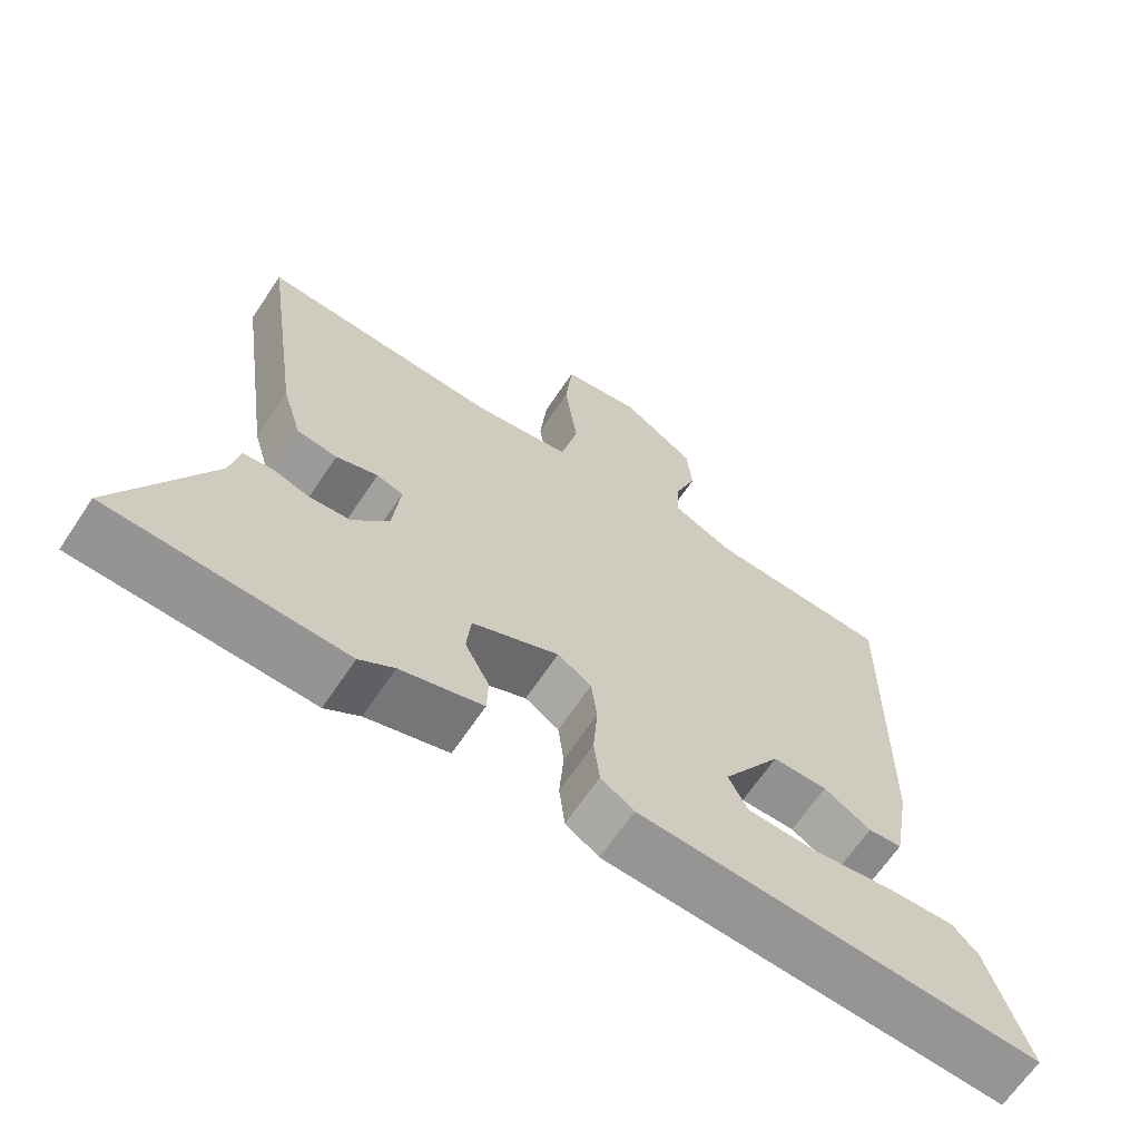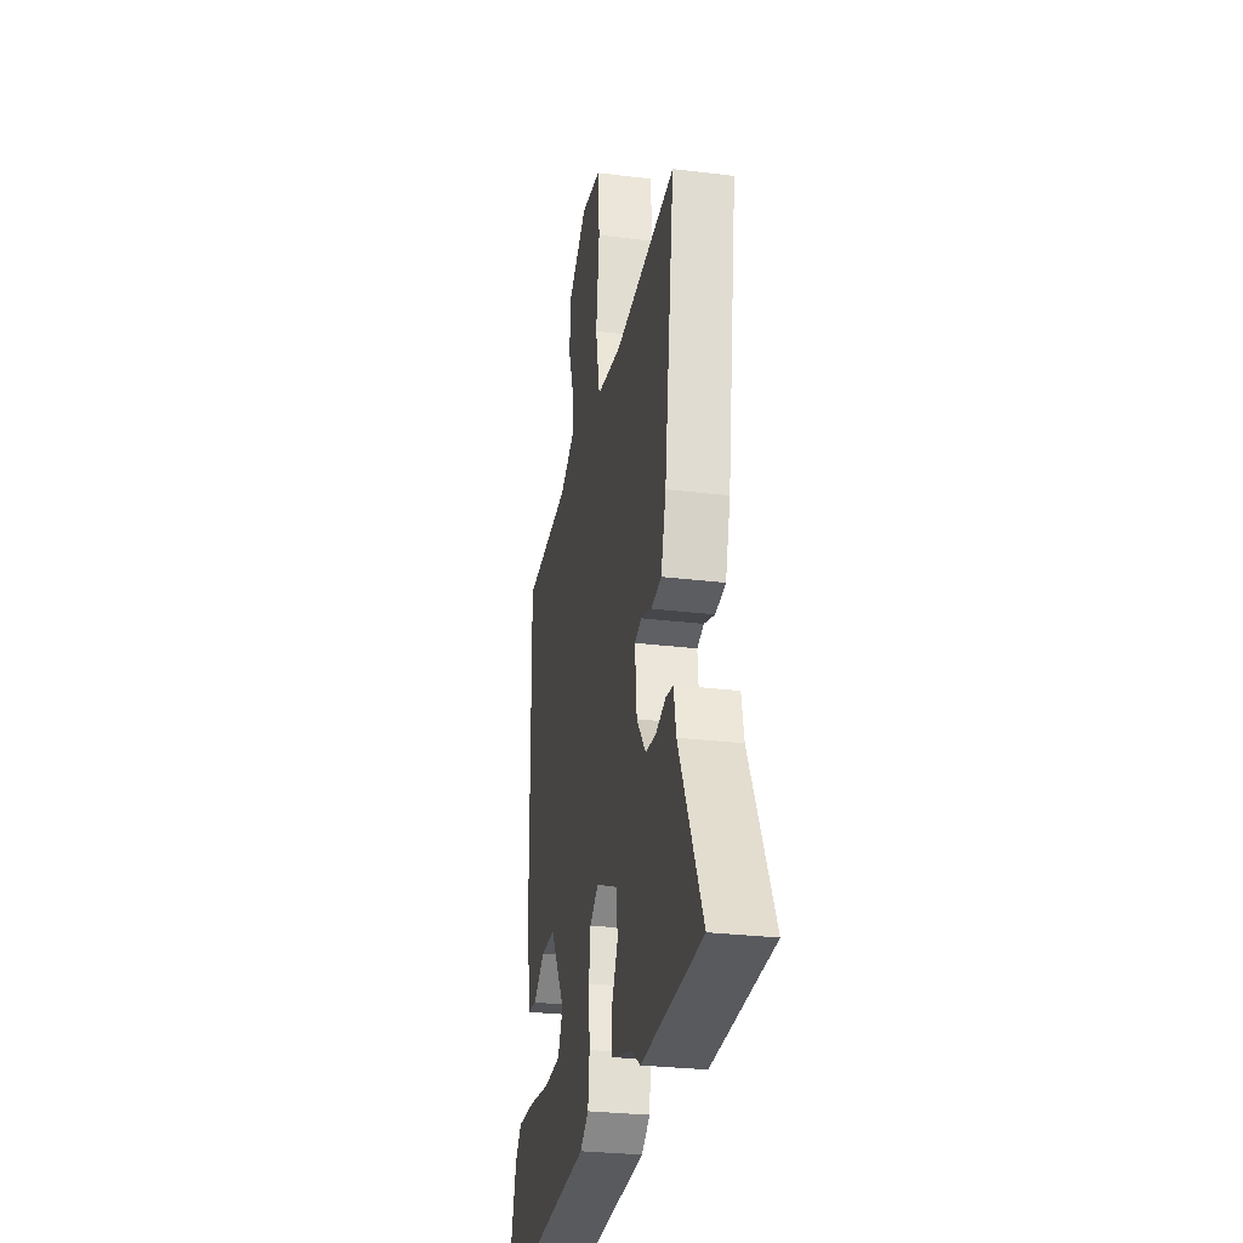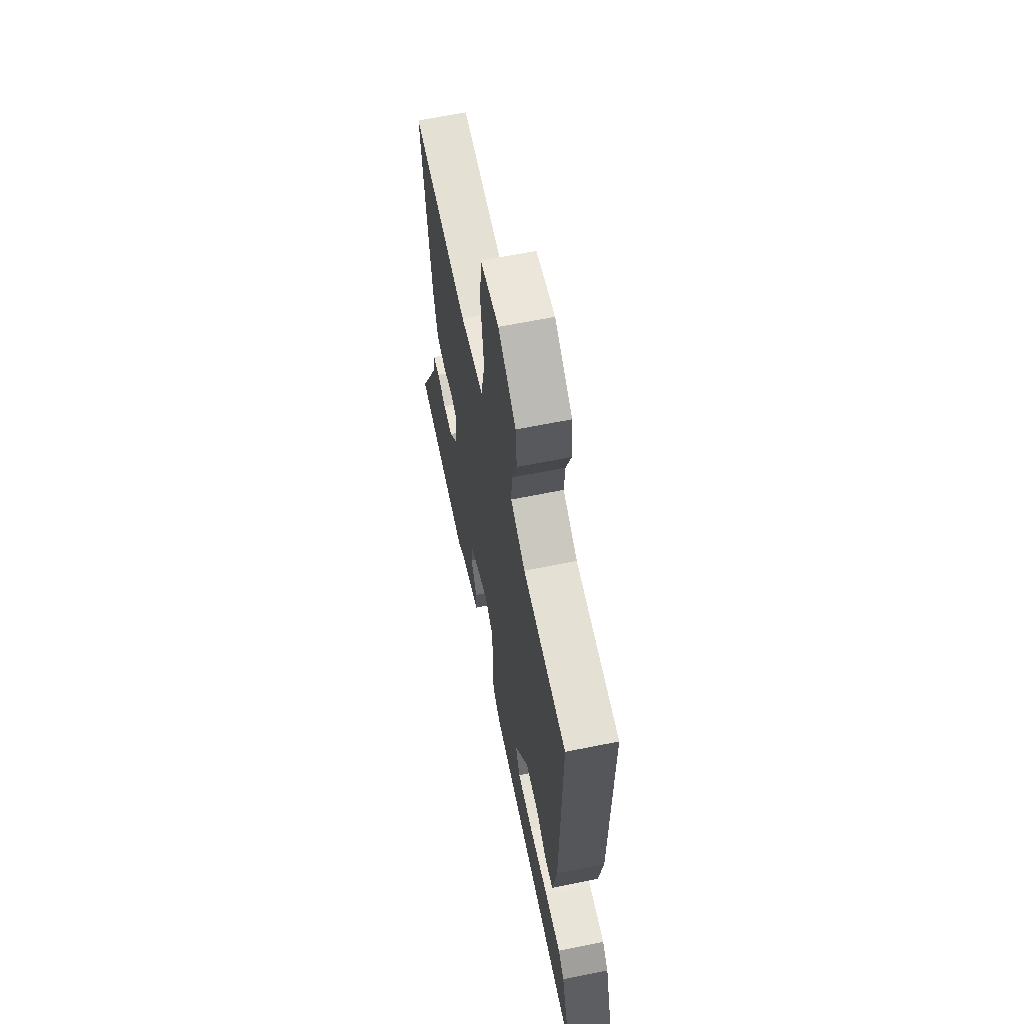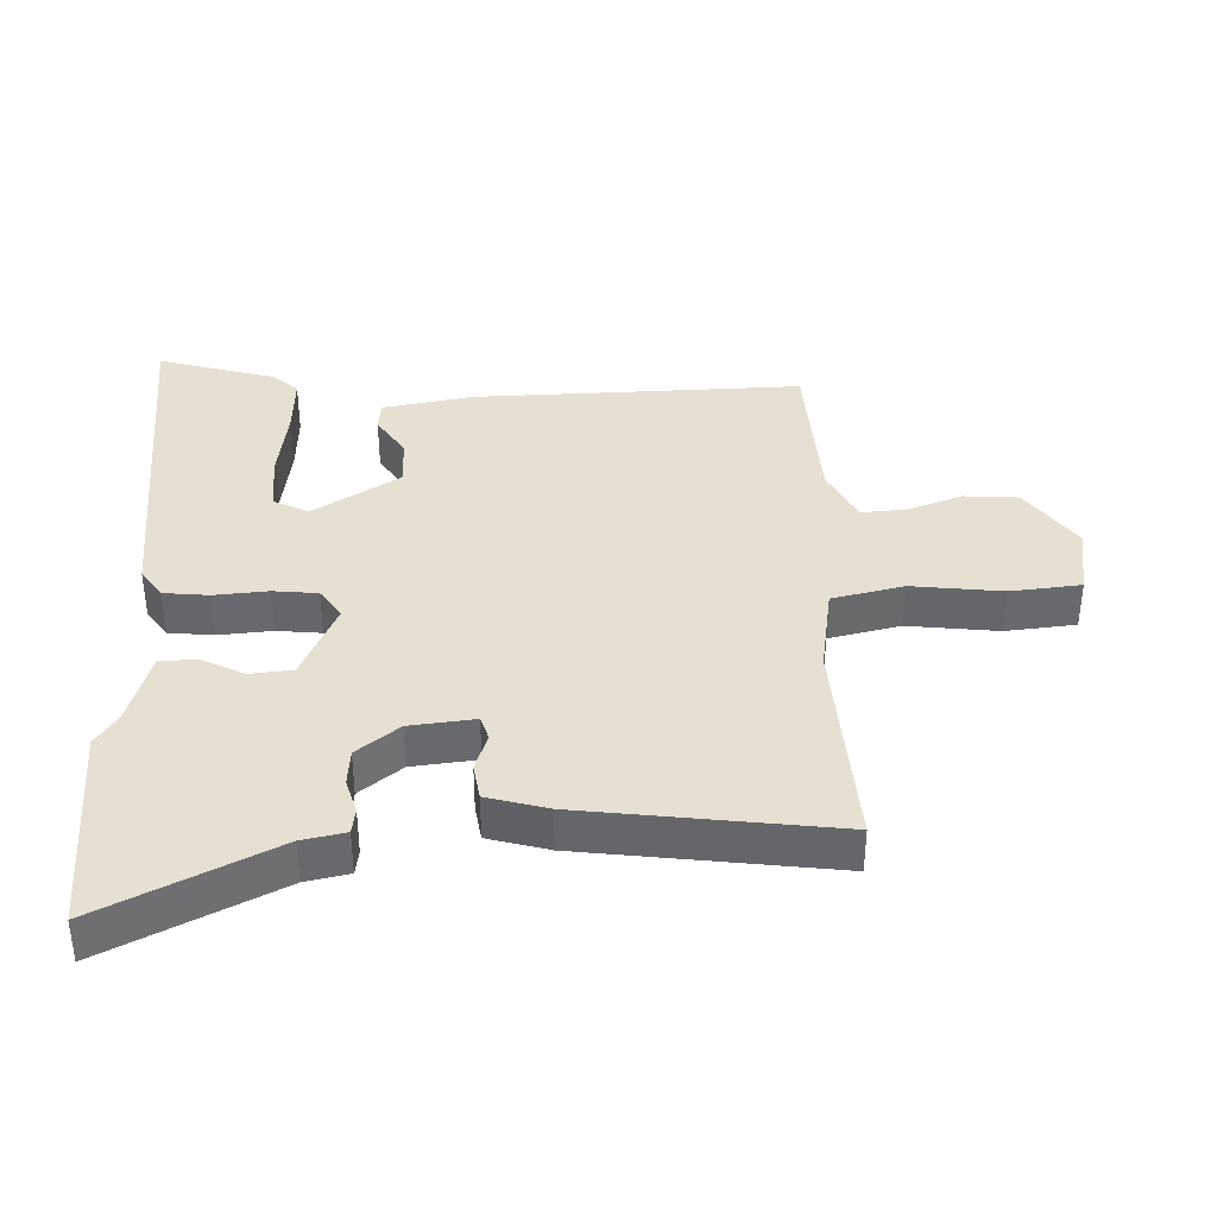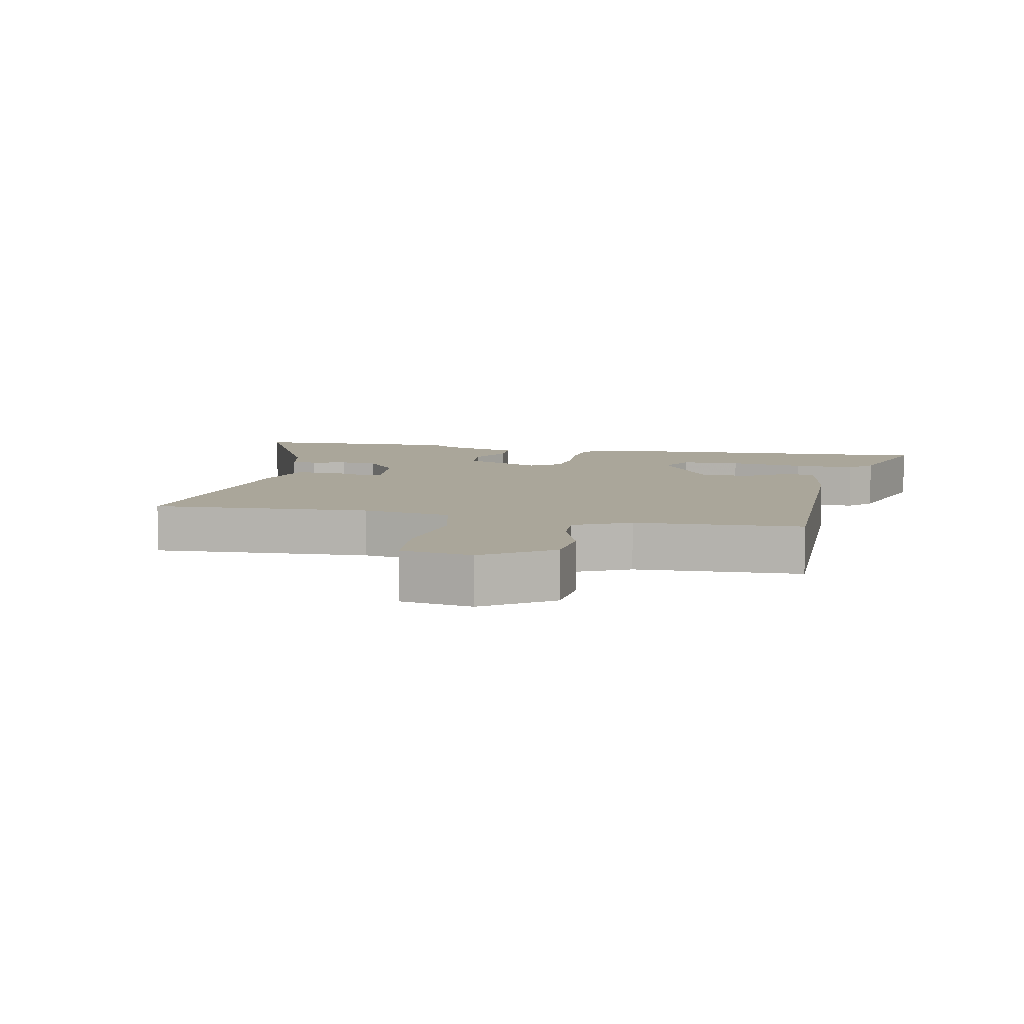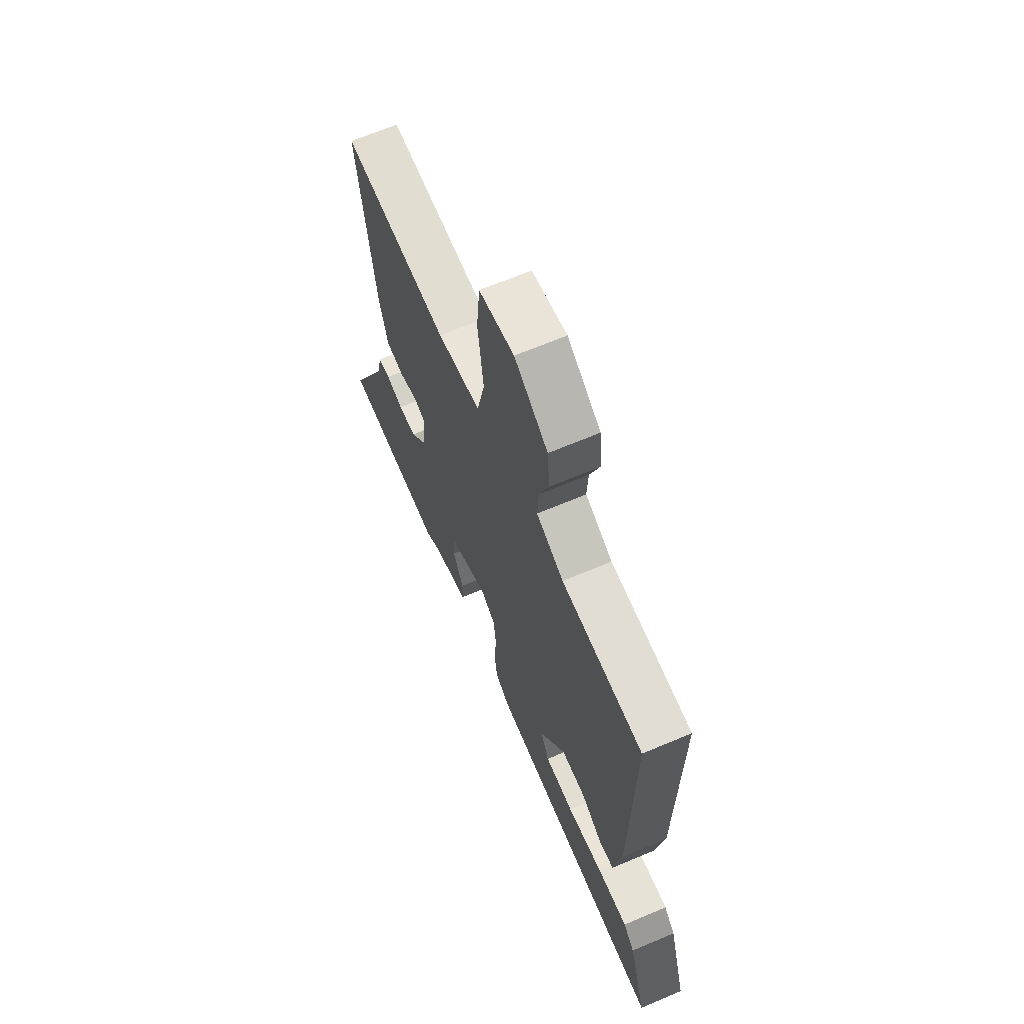
<metadata>
{"format":"obj","ext":"obj","renderer":"f3d","projection":"perspective","resolution":1024,"background":"white","views":[{"elev":-66.3,"azim":-33.8,"up":"+Z"},{"elev":-28.9,"azim":-100.4,"up":"+Z"},{"elev":63.1,"azim":78.4,"up":"+Z"},{"elev":37.6,"azim":-92.5,"up":"+Y"},{"elev":7.8,"azim":11.7,"up":"+Y"},{"elev":66.1,"azim":66.9,"up":"+Z"}]}
</metadata>
<code>
v 0.584 0.07 -0.504
v 0.486 0.07 -0.499
v 0.026 0.07 -0.477
v -0.02 0.07 -0.446
v -0.028 0.07 -0.377
v -0.022 0.07 -0.295
v -0.03 0.07 -0.227
v -0.077 0.07 -0.196
v -0.197 0.07 -0.251
v -0.203 0.07 -0.316
v -0.169 0.07 -0.382
v -0.171 0.07 -0.438
v -0.285 0.07 -0.473
v -0.333 0.07 -0.506
v -0.657 0.07 -0.495
v -0.531 0.07 -0.233
v -0.518 0.07 -0.167
v -0.479 0.07 -0.161
v -0.426 0.07 -0.176
v -0.369 0.07 -0.171
v -0.319 0.07 -0.106
v -0.309 0.07 -0.007
v -0.346 0.07 0.004
v -0.404 0.07 -0.016
v -0.46 0.07 -0.008
v -0.487 0.07 0.084
v -0.542 0.07 0.468
v -0.209 0.07 0.451
v -0.073 0.07 0.474
v -0.049 0.07 0.584
v -0.067 0.07 0.722
v -0.057 0.07 0.83
v 0.052 0.07 0.849
v 0.156 0.07 0.778
v 0.163 0.07 0.694
v 0.133 0.07 0.61
v 0.129 0.07 0.541
v 0.214 0.07 0.5
v 0.467 0.07 0.489
v 0.459 0.07 -0.015
v 0.435 0.07 -0.154
v 0.388 0.07 -0.159
v 0.323 0.07 -0.118
v 0.247 0.07 -0.119
v 0.166 0.07 -0.251
v 0.193 0.07 -0.305
v 0.284 0.07 -0.308
v 0.399 0.07 -0.291
v 0.494 0.07 -0.286
v 0.529 0.07 -0.323
v 0.584 0 -0.504
v 0.486 0 -0.499
v 0.026 0 -0.477
v -0.02 0 -0.446
v -0.028 0 -0.377
v -0.022 0 -0.295
v -0.03 0 -0.227
v -0.077 0 -0.196
v -0.197 0 -0.251
v -0.203 0 -0.316
v -0.169 0 -0.382
v -0.171 0 -0.438
v -0.285 0 -0.473
v -0.333 0 -0.506
v -0.657 0 -0.495
v -0.531 0 -0.233
v -0.518 0 -0.167
v -0.479 0 -0.161
v -0.426 0 -0.176
v -0.369 0 -0.171
v -0.319 0 -0.106
v -0.309 0 -0.007
v -0.346 0 0.004
v -0.404 0 -0.016
v -0.46 0 -0.008
v -0.487 0 0.084
v -0.542 0 0.468
v -0.209 0 0.451
v -0.073 0 0.474
v -0.049 0 0.584
v -0.067 0 0.722
v -0.057 0 0.83
v 0.052 0 0.849
v 0.156 0 0.778
v 0.163 0 0.694
v 0.133 0 0.61
v 0.129 0 0.541
v 0.214 0 0.5
v 0.467 0 0.489
v 0.459 0 -0.015
v 0.435 0 -0.154
v 0.388 0 -0.159
v 0.323 0 -0.118
v 0.247 0 -0.119
v 0.166 0 -0.251
v 0.193 0 -0.305
v 0.284 0 -0.308
v 0.399 0 -0.291
v 0.494 0 -0.286
v 0.529 0 -0.323
f 47 48 49 50
f 46 47 50 1
f 40 41 42 43
f 38 39 40 43
f 37 38 43 44
f 33 34 35 36
f 33 36 37
f 30 31 32 33
f 29 30 33 37
f 25 26 27 28
f 23 24 25 28
f 22 23 28 29
f 21 22 29 37
f 16 17 18 19
f 16 19 20
f 13 14 15 16
f 13 16 20
f 10 11 12 13
f 9 10 13 20
f 8 9 20 21
f 3 4 5 6
f 2 3 6 7
f 46 1 2 7
f 45 46 7 8
f 37 44 45
f 8 21 37 45
f 100 99 98 97
f 51 100 97 96
f 93 92 91 90
f 93 90 89 88
f 94 93 88 87
f 86 85 84 83
f 87 86 83
f 83 82 81 80
f 87 83 80 79
f 78 77 76 75
f 78 75 74 73
f 79 78 73 72
f 87 79 72 71
f 69 68 67 66
f 70 69 66
f 66 65 64 63
f 70 66 63
f 63 62 61 60
f 70 63 60 59
f 71 70 59 58
f 56 55 54 53
f 57 56 53 52
f 57 52 51 96
f 58 57 96 95
f 95 94 87
f 95 87 71 58
f 1 51 52 2
f 2 52 53 3
f 3 53 54 4
f 4 54 55 5
f 5 55 56 6
f 6 56 57 7
f 7 57 58 8
f 8 58 59 9
f 9 59 60 10
f 10 60 61 11
f 11 61 62 12
f 12 62 63 13
f 13 63 64 14
f 14 64 65 15
f 15 65 66 16
f 16 66 67 17
f 17 67 68 18
f 18 68 69 19
f 19 69 70 20
f 20 70 71 21
f 21 71 72 22
f 22 72 73 23
f 23 73 74 24
f 24 74 75 25
f 25 75 76 26
f 26 76 77 27
f 27 77 78 28
f 28 78 79 29
f 29 79 80 30
f 30 80 81 31
f 31 81 82 32
f 32 82 83 33
f 33 83 84 34
f 34 84 85 35
f 35 85 86 36
f 36 86 87 37
f 37 87 88 38
f 38 88 89 39
f 39 89 90 40
f 40 90 91 41
f 41 91 92 42
f 42 92 93 43
f 43 93 94 44
f 44 94 95 45
f 45 95 96 46
f 46 96 97 47
f 47 97 98 48
f 48 98 99 49
f 49 99 100 50
f 50 100 51 1

</code>
